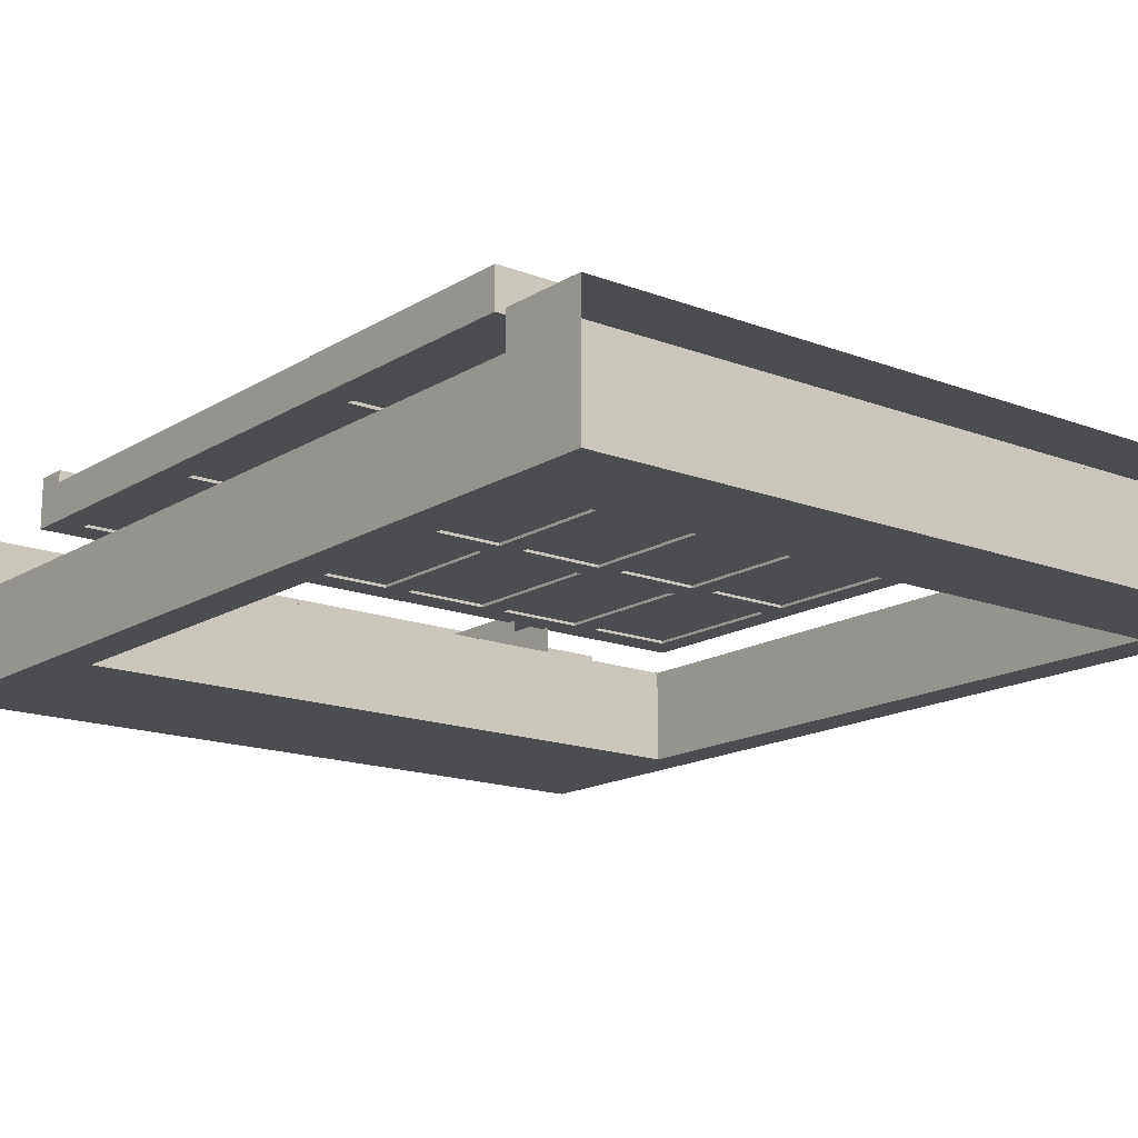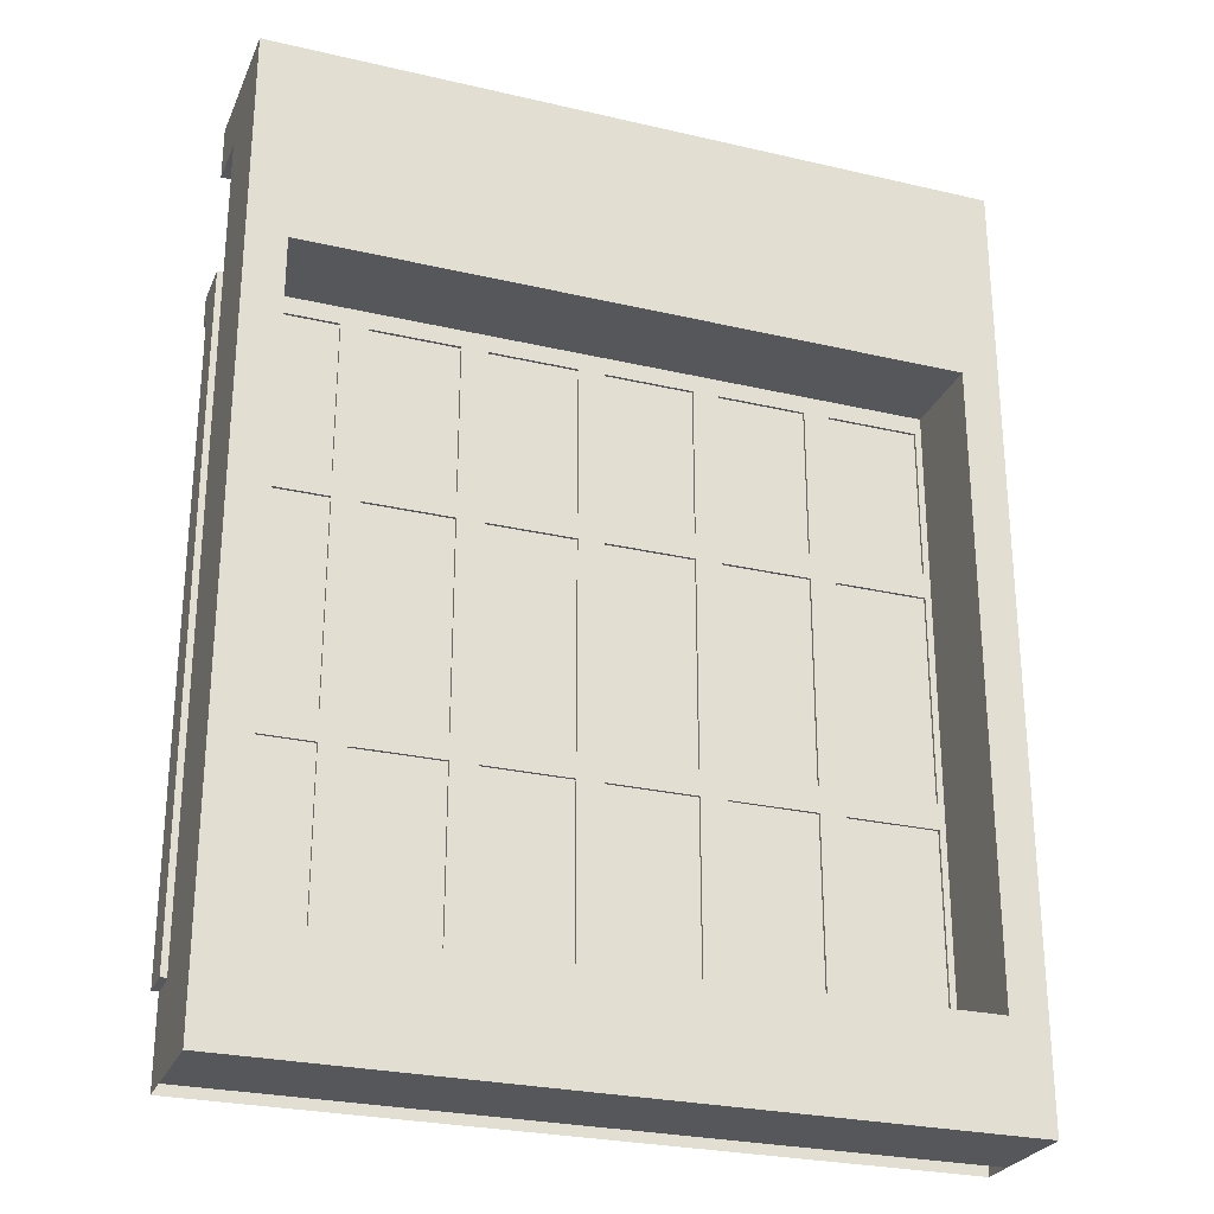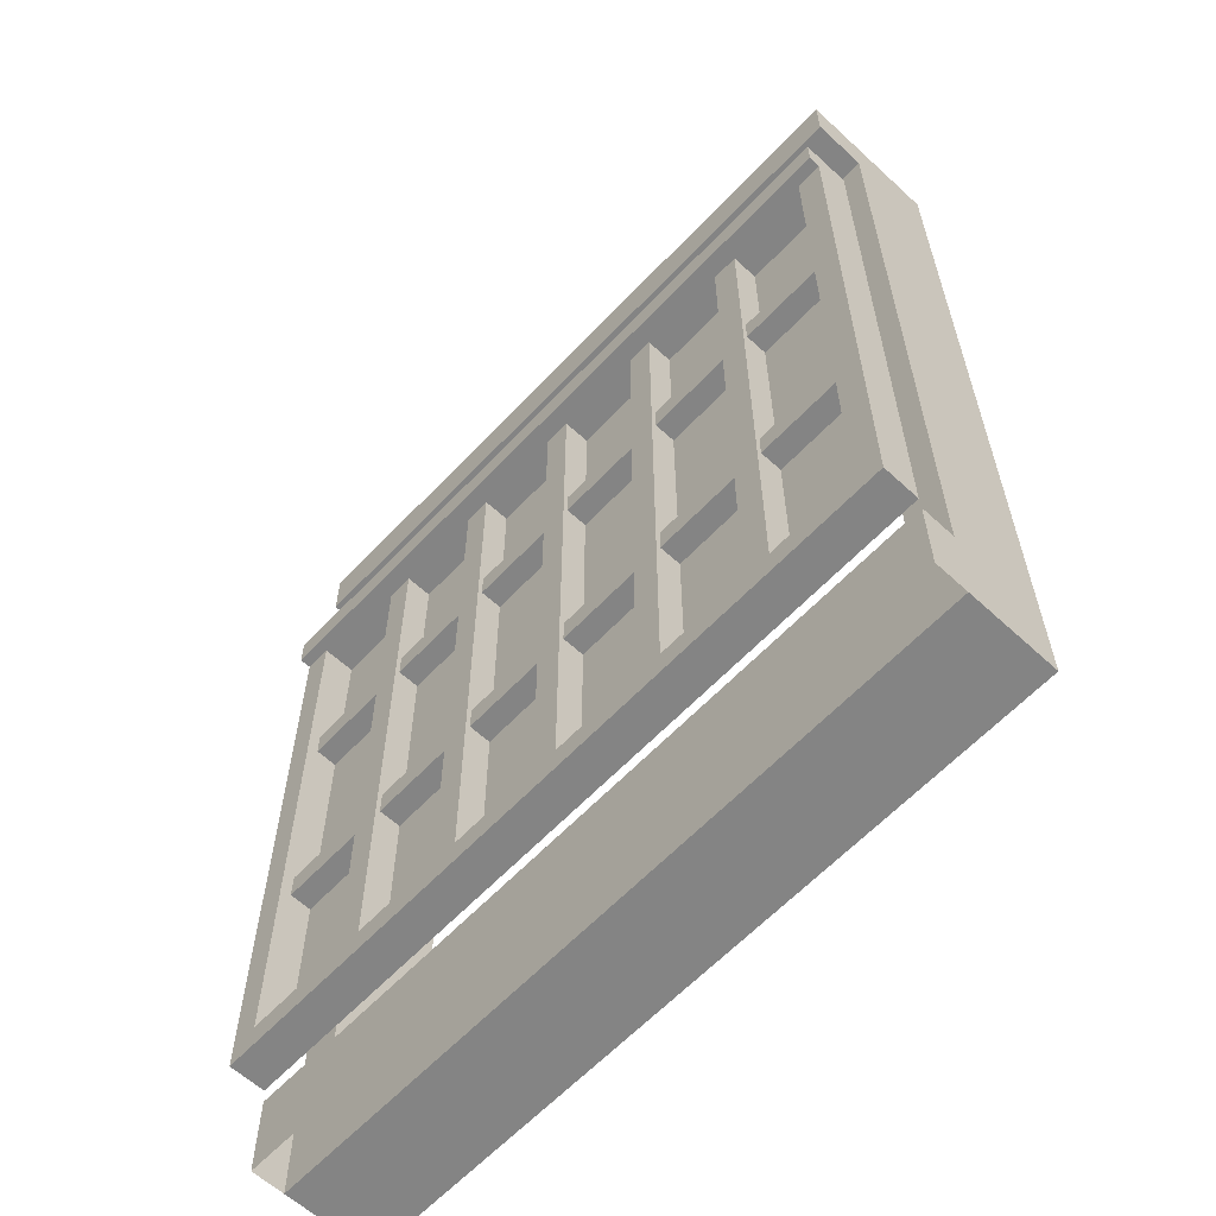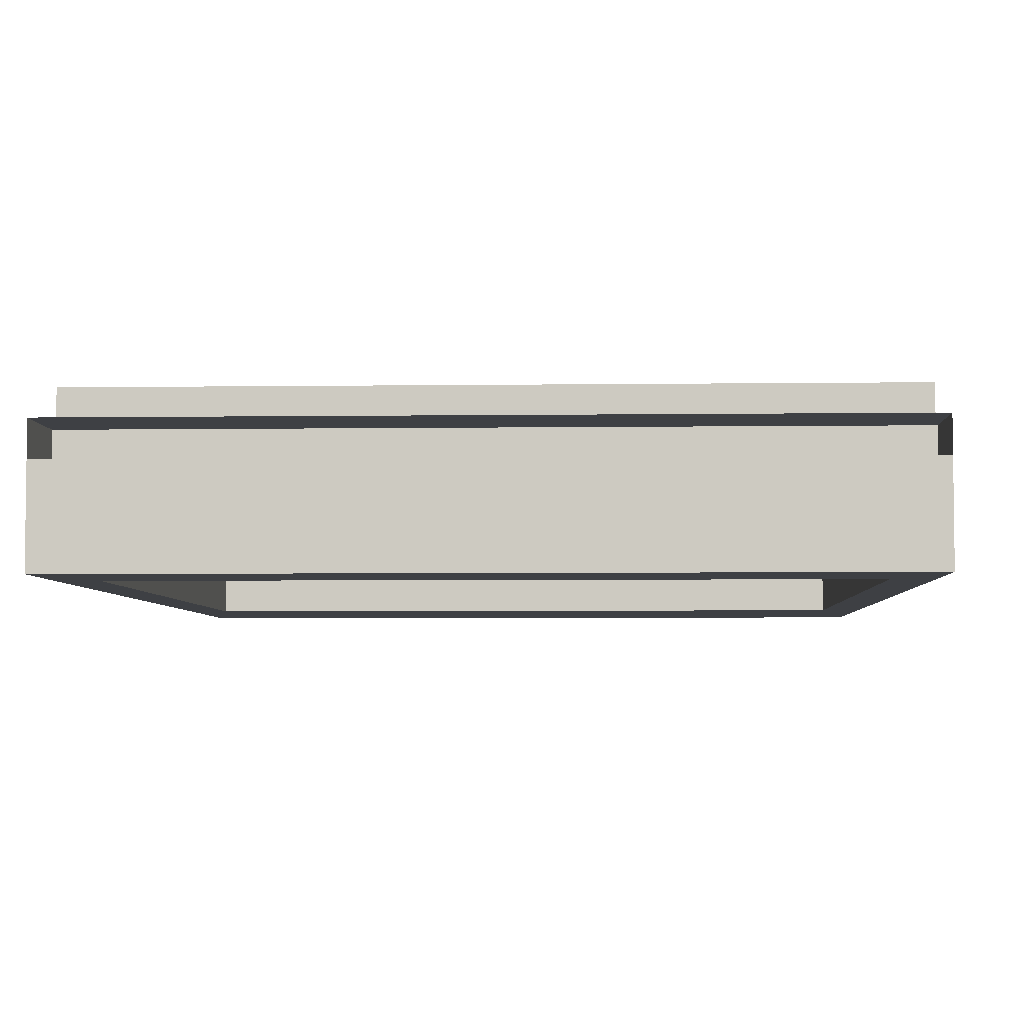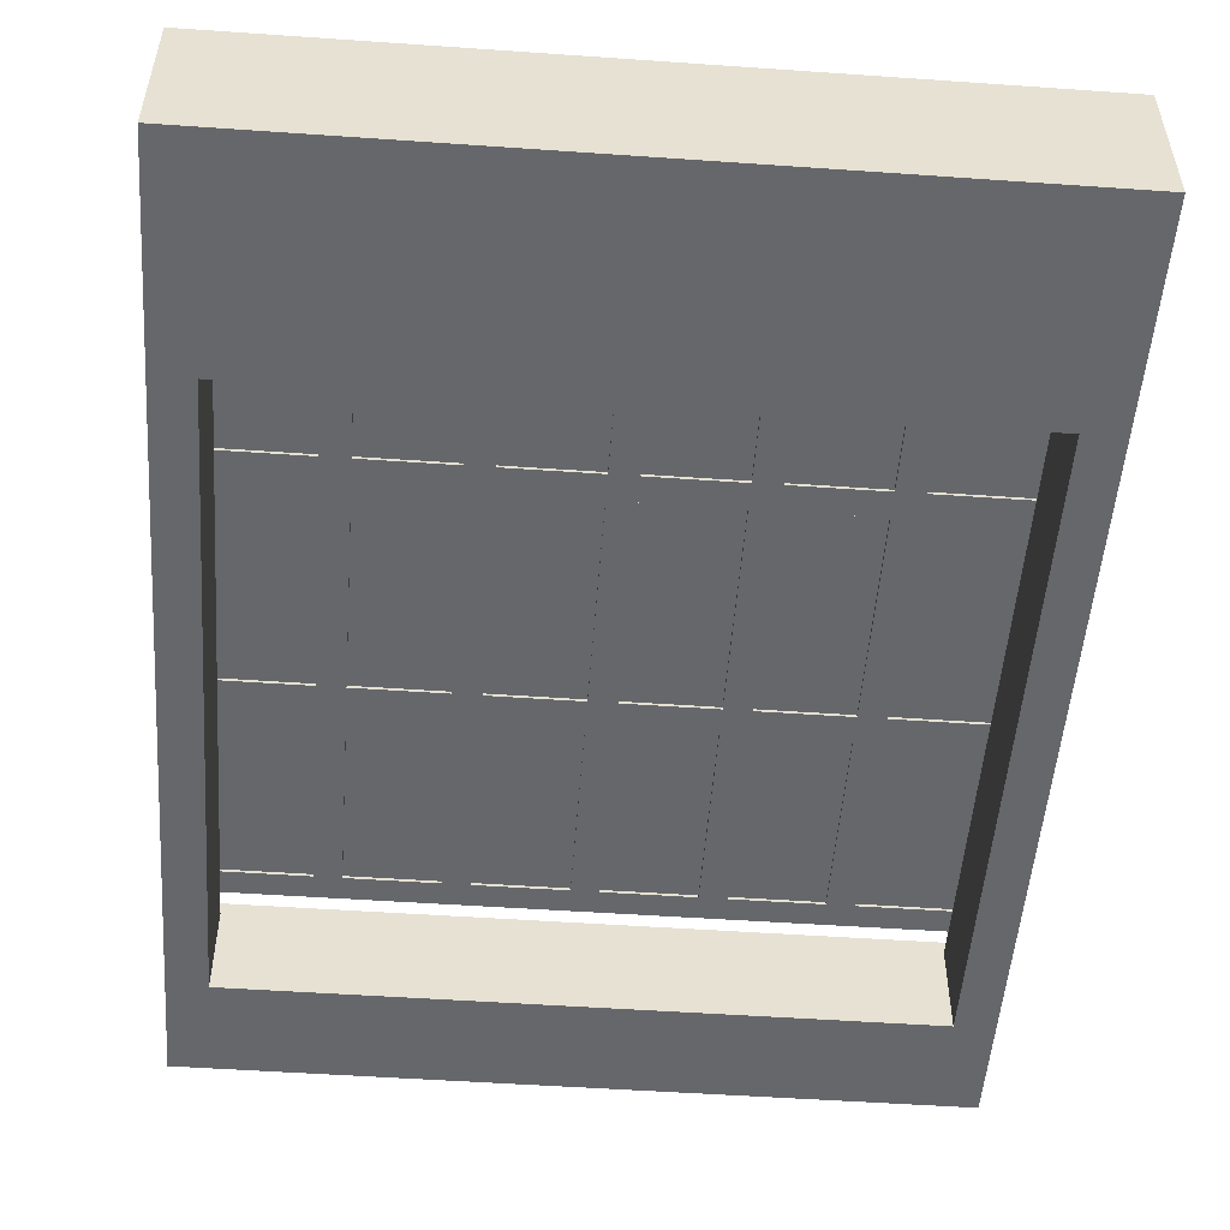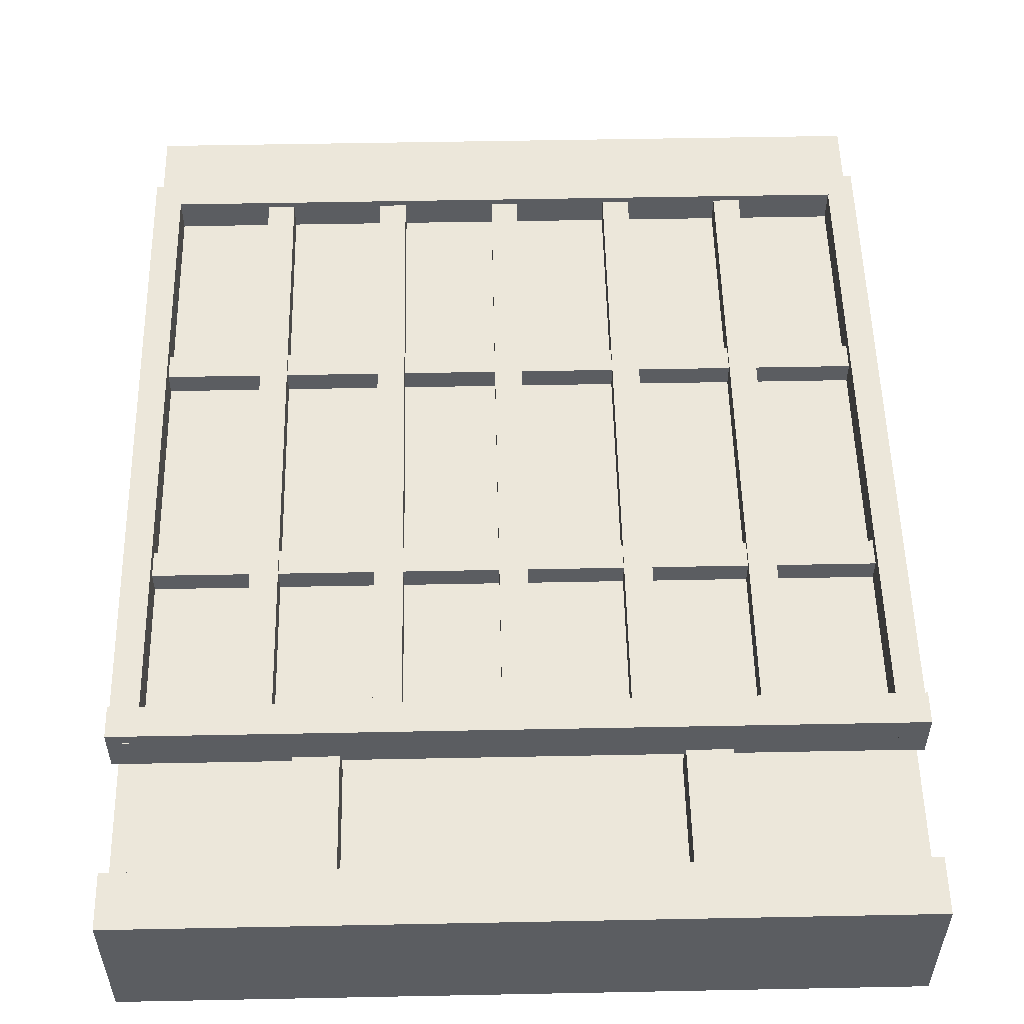
<metadata>
{"format":"obj","ext":"obj","renderer":"f3d","projection":"perspective","resolution":1024,"background":"white","views":[{"elev":-15.9,"azim":-38.5,"up":"+Z"},{"elev":-26.9,"azim":160.1,"up":"+Y"},{"elev":-61.4,"azim":46.9,"up":"+Y"},{"elev":-4.7,"azim":2.5,"up":"+Z"},{"elev":-52.0,"azim":175.7,"up":"+Z"},{"elev":54.1,"azim":178.8,"up":"+Z"}]}
</metadata>
<code>
o Door_Cube.211
v 2 0.5298 -1.581
v 2 0.6707 -1.581
v 2 0.6707 -1.78
v 2 0.5298 -1.78
v -2 0.6707 -1.581
v -2 0.5298 -1.78
v -2 0.5298 -1.581
v -2 0.6707 -1.78
v -2 4.176 -1.764
v 2 4.176 -1.764
v -2 4.228 -1.581
v -2 0.6554 -1.78
v -2 0.6554 -1.581
v -2 4.228 -1.78
v -1.855 0.6554 -1.581
v -1.855 4.228 -1.581
v -1.855 4.228 -1.78
v -1.855 0.6554 -1.78
v 2 4.228 -1.581
v 2 0.6554 -1.78
v 2 0.6554 -1.581
v 2 4.228 -1.78
v 1.855 0.6554 -1.581
v 1.855 4.228 -1.581
v 1.855 4.228 -1.78
v 1.855 0.6554 -1.78
v 2 4.227 -1.518
v -2 4.227 -1.78
v -2 4.227 -1.518
v 2 4.227 -1.78
v -2 4.059 -1.518
v 2 4.059 -1.518
v 2 4.059 -1.78
v -2 4.059 -1.78
v -2 0.602 -1.764
v 2 0.602 -1.764
v 1.984 1.894 -1.642
v -1.88 1.894 -1.78
v -1.88 1.894 -1.642
v 1.984 1.894 -1.78
v -1.88 1.75 -1.642
v 1.984 1.75 -1.642
v 1.984 1.75 -1.78
v -1.88 1.75 -1.78
v 1.984 3.204 -1.642
v -1.88 3.204 -1.78
v -1.88 3.204 -1.642
v 1.984 3.204 -1.78
v -1.88 3.06 -1.642
v 1.984 3.06 -1.642
v 1.984 3.06 -1.78
v -1.88 3.06 -1.78
v -1.344 4.19 -1.617
v -1.344 0.6554 -1.78
v -1.344 0.6554 -1.617
v -1.344 4.19 -1.78
v -1.199 0.6554 -1.617
v -1.199 4.19 -1.617
v -1.199 4.19 -1.78
v -1.199 0.6554 -1.78
v -0.7056 4.19 -1.617
v -0.7056 0.6554 -1.78
v -0.7056 0.6554 -1.617
v -0.7056 4.19 -1.78
v -0.5606 0.6554 -1.617
v -0.5606 4.19 -1.617
v -0.5606 4.19 -1.78
v -0.5606 0.6554 -1.78
v -0.06736 4.19 -1.617
v -0.06736 0.6554 -1.78
v -0.06736 0.6554 -1.617
v -0.06736 4.19 -1.78
v 0.07771 0.6554 -1.617
v 0.07771 4.19 -1.617
v 0.07771 4.19 -1.78
v 0.07771 0.6554 -1.78
v 0.5709 4.19 -1.617
v 0.5709 0.6554 -1.78
v 0.5709 0.6554 -1.617
v 0.5709 4.19 -1.78
v 0.716 0.6554 -1.617
v 0.716 4.19 -1.617
v 0.716 4.19 -1.78
v 0.716 0.6554 -1.78
v 1.209 4.19 -1.617
v 1.209 0.6554 -1.78
v 1.209 0.6554 -1.617
v 1.209 4.19 -1.78
v 1.354 0.6554 -1.617
v 1.354 4.19 -1.617
v 1.354 4.19 -1.78
v 1.354 0.6554 -1.78
f 7 6 4 1
f 1 2 5 7
f 1 4 3 2
f 4 6 8 3
f 7 5 8 6
f 2 3 8 5
f 13 11 14 12
f 15 18 17 16
f 13 15 16 11
f 11 16 17 14
f 14 17 18 12
f 12 18 15 13
f 21 20 22 19
f 23 24 25 26
f 21 19 24 23
f 19 22 25 24
f 22 20 26 25
f 20 21 23 26
f 29 27 30 28
f 31 34 33 32
f 29 31 32 27
f 27 32 33 30
f 30 33 34 28
f 28 34 31 29
f 40 43 44 38
f 39 41 42 37
f 41 44 43 42
f 39 37 40 38
f 48 51 52 46
f 47 49 50 45
f 49 52 51 50
f 47 45 48 46
f 55 53 56 54
f 57 60 59 58
f 55 57 58 53
f 56 59 60 54
f 63 61 64 62
f 65 68 67 66
f 63 65 66 61
f 64 67 68 62
f 71 69 72 70
f 73 76 75 74
f 71 73 74 69
f 72 75 76 70
f 79 77 80 78
f 81 84 83 82
f 79 81 82 77
f 80 83 84 78
f 87 85 88 86
f 89 92 91 90
f 87 89 90 85
f 88 91 92 86
f 10 9 35 36
o Wall_Door_Cube.212
v 2 -0 -1.786
v 2 0.4573 -1.786
v 2 0.4573 -1.984
v 2 -0 -1.984
v -2 0.4573 -1.786
v -2 -0 -1.984
v -2 -0 -1.786
v -2 0.4573 -1.984
v -2 -0 -2.468
v -2 -0 -1.968
v -2 4.176 -2.468
v -2 4.176 -1.968
v 2 -0 -2.468
v 2 -0 -1.968
v 2 4.176 -2.468
v 2 4.176 -1.968
v -2 0.5635 -2.468
v -2 0.5635 -1.968
v 2 0.5635 -2.468
v 2 0.5635 -1.968
v -2 4.875 -1.968
v -2 4.875 -2.468
v 2 4.875 -2.468
v 2 4.875 -1.968
v 0.8788 4.176 -2.021
v 1.114 4.176 -2.021
v 0.8788 4.904 -2.021
v 1.114 4.904 -2.021
v 0.8788 4.176 -1.742
v 1.114 4.176 -1.742
v 0.8788 4.904 -1.742
v 1.114 4.904 -1.742
v -2 5.17 -1.968
v -2 5.17 -2.468
v 2 5.17 -2.468
v 2 5.17 -1.968
v -2 4.875 -1.673
v 2 4.875 -1.673
v -2 5.17 -1.673
v 2 5.17 -1.673
v -1.056 4.176 -2.021
v -0.8209 4.176 -2.021
v -1.056 4.904 -2.021
v -0.8209 4.904 -2.021
v -1.056 4.176 -1.742
v -0.8209 4.176 -1.742
v -1.056 4.904 -1.742
v -0.8209 4.904 -1.742
v 1.791 4.176 -2.468
v -1.791 4.176 -2.468
v 1.791 4.176 -1.968
v -1.791 4.176 -1.968
v 1.791 -0 -2.468
v -1.791 -0 -2.468
v -1.791 -0 -1.968
v 1.791 -0 -1.968
v -1.791 0.5635 -1.968
v 1.791 0.5635 -1.968
v 1.791 0.5635 -2.468
v -1.791 0.5635 -2.468
v 1.791 4.875 -2.468
v -1.791 4.875 -2.468
v -1.791 4.875 -1.968
v 1.791 4.875 -1.968
v -1.791 5.17 -2.468
v 1.791 5.17 -2.468
v 1.791 5.17 -1.968
v -1.791 5.17 -1.968
v -1.791 4.875 -1.673
v 1.791 4.875 -1.673
v -1.791 5.17 -1.673
v 1.791 5.17 -1.673
v 2 4.031 -2.468
v 2 4.031 -1.968
v 1.791 4.031 -1.968
v 1.791 4.031 -2.468
v -2 4.031 -1.968
v -2 4.031 -2.468
v -1.791 4.031 -1.968
v -1.791 4.031 -2.468
f 93 94 97 99
f 93 96 95 94
f 96 98 100 95
f 99 97 100 98
f 94 95 100 97
f 170 169 104 103
f 169 171 144 104
f 111 112 106 105
f 149 110 102 147
f 146 147 102 101
f 112 150 148 106
f 107 141 153 115
f 165 166 112 111
f 101 102 110 109
f 113 155 161 129
f 103 104 113 114
f 108 107 115 116
f 168 165 111 151
f 117 119 120 118
f 121 122 124 123
f 119 117 121 123
f 118 120 124 122
f 128 159 164 132
f 114 113 125 126
f 116 115 127 128
f 115 153 158 127
f 129 161 163 131
f 116 128 132 130
f 162 130 132 164
f 125 113 129 131
f 133 135 136 134
f 137 138 140 139
f 135 133 137 139
f 134 136 140 138
f 104 144 155 113
f 105 106 148 145
f 160 125 131 163
f 172 142 141 168
f 156 116 130 162
f 158 159 128 127
f 167 166 108 143
f 126 125 160 157
f 142 103 114 154
f 154 114 126 157
f 151 111 105 145
f 109 152 146 101
f 143 108 116 156
f 171 167 143 144
f 160 163 164 159
f 162 164 163 161
f 154 157 158 153
f 159 158 157 160
f 142 154 153 141
f 156 162 161 155
f 151 152 149 150
f 149 147 148 150
f 151 145 146 152
f 147 146 145 148
f 143 156 155 144
f 170 172 152 109
f 150 112 166 167
f 141 107 165 168
f 107 108 166 165
f 103 142 172 170
f 152 172 171 149
f 110 149 171 169
f 109 110 169 170
f 172 168 167 171
f 150 167 168 151

</code>
